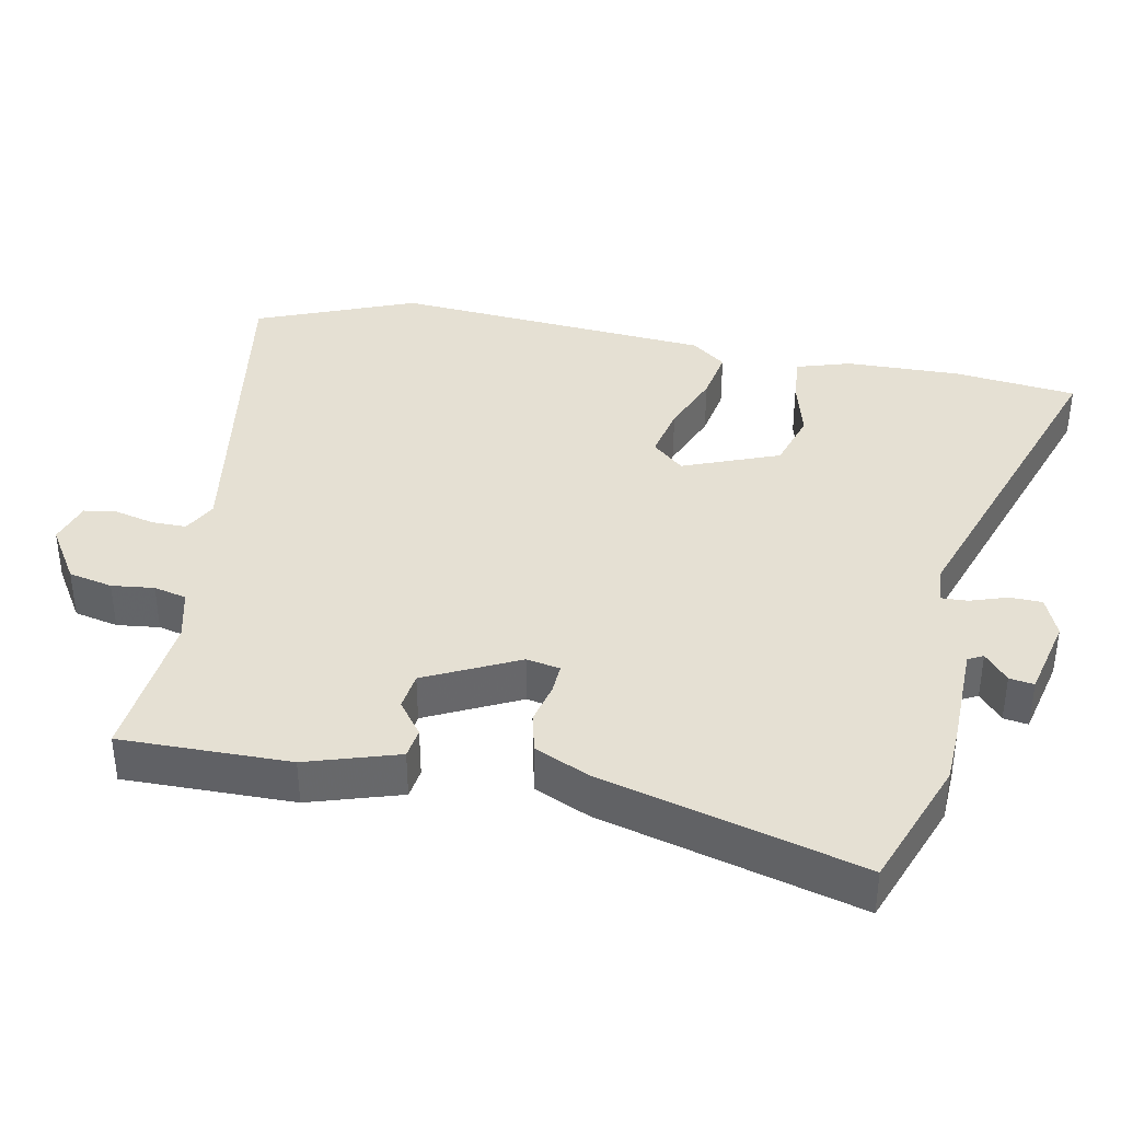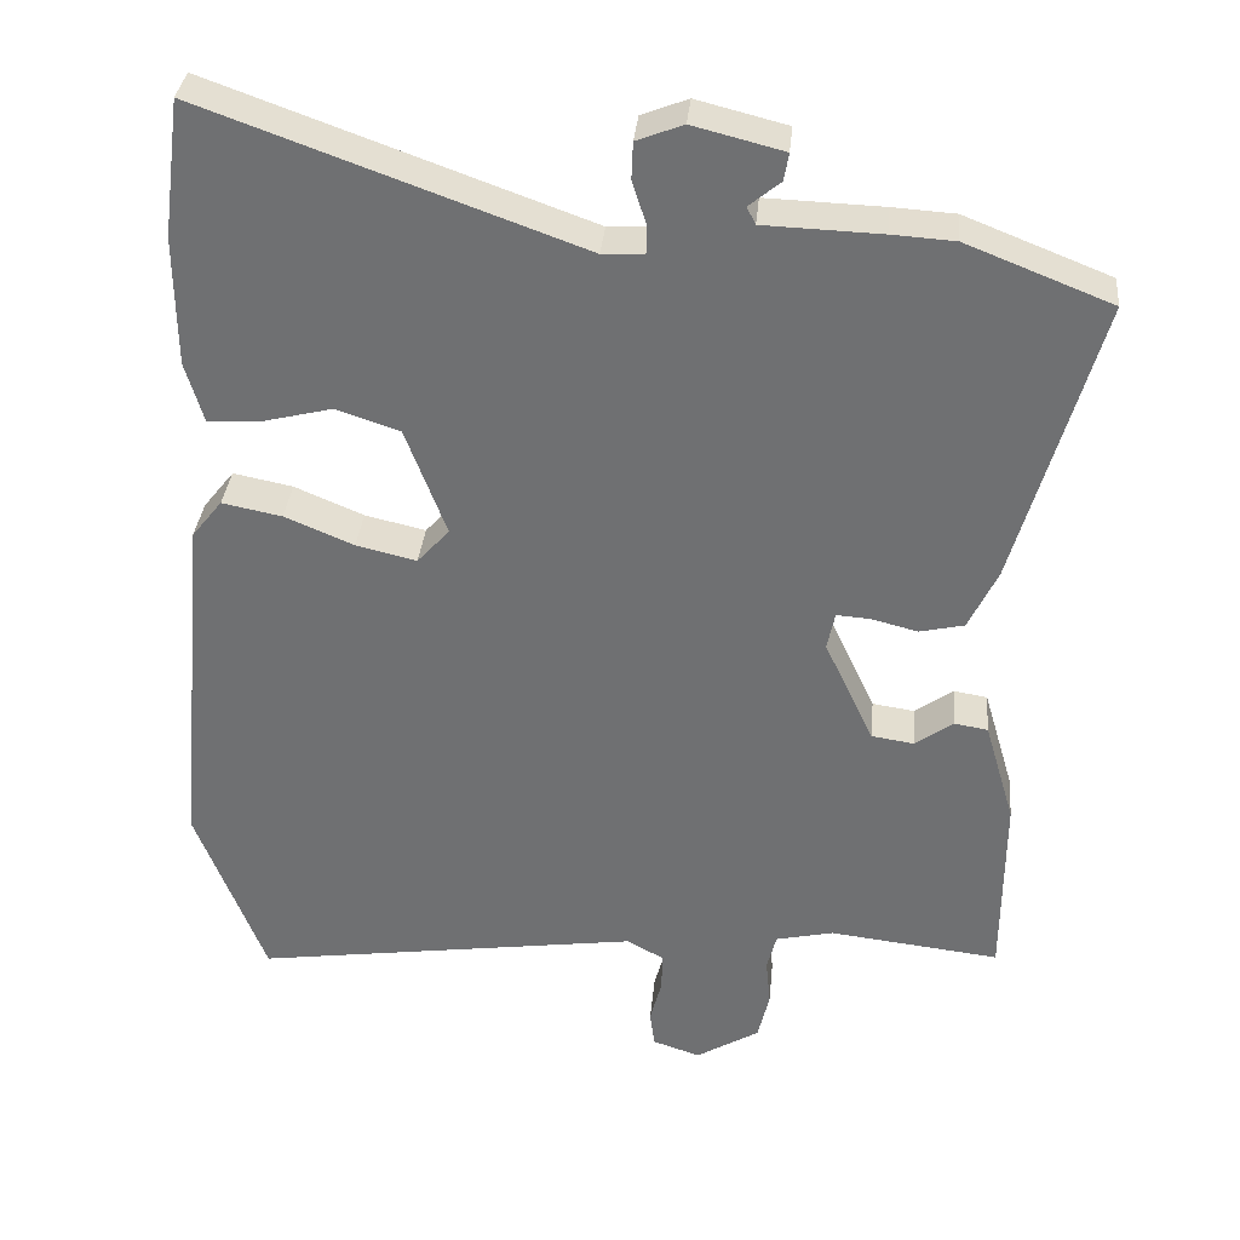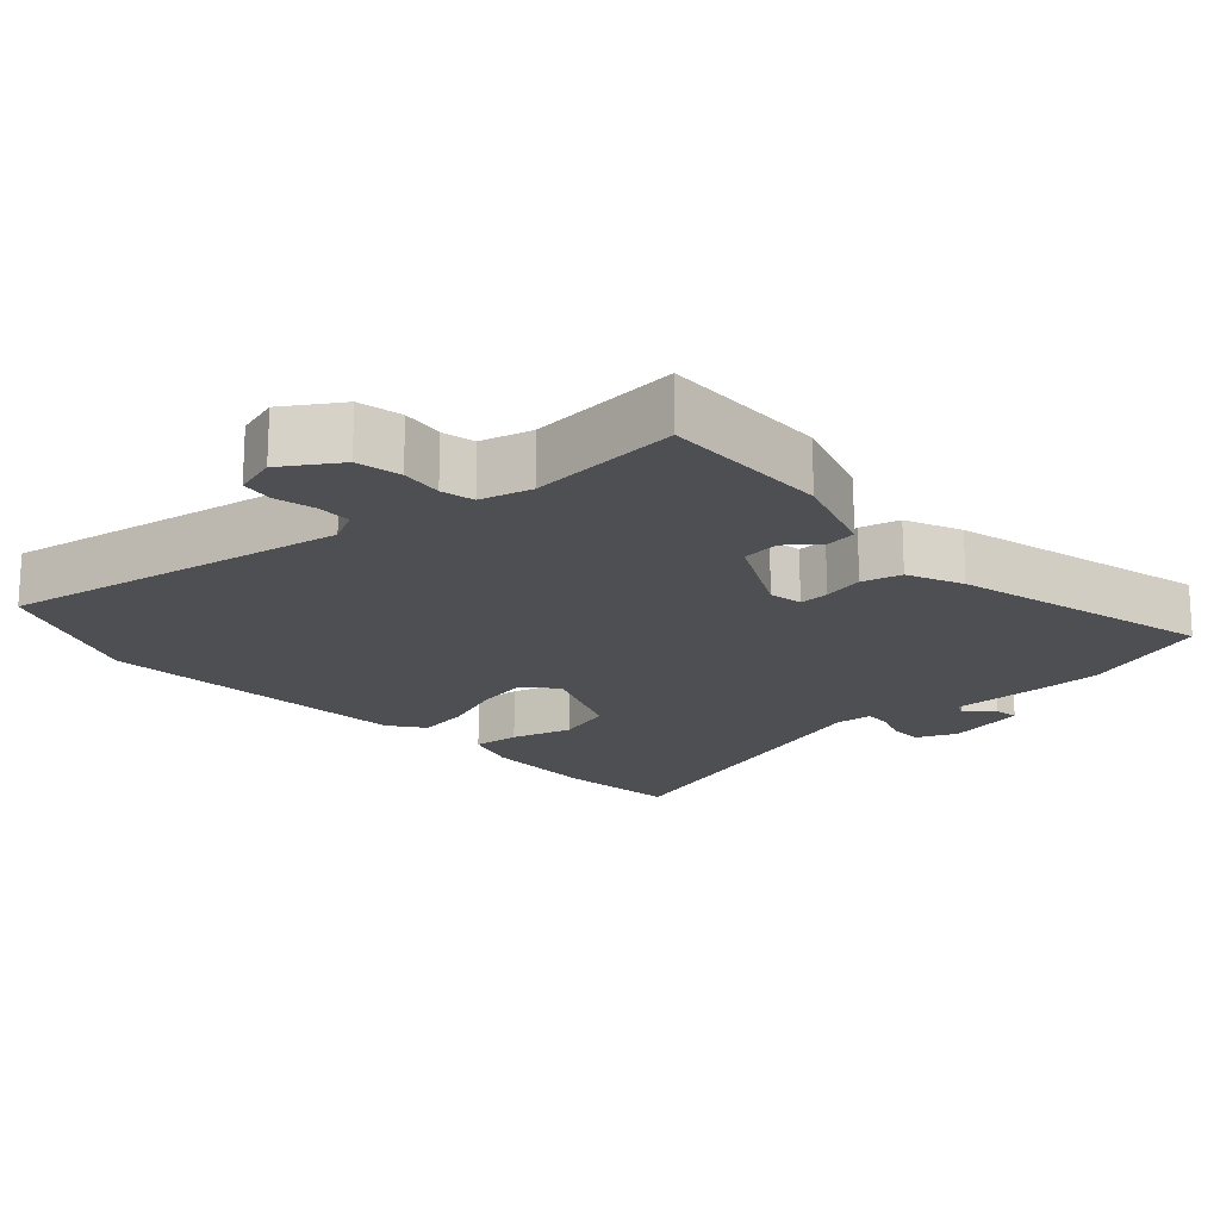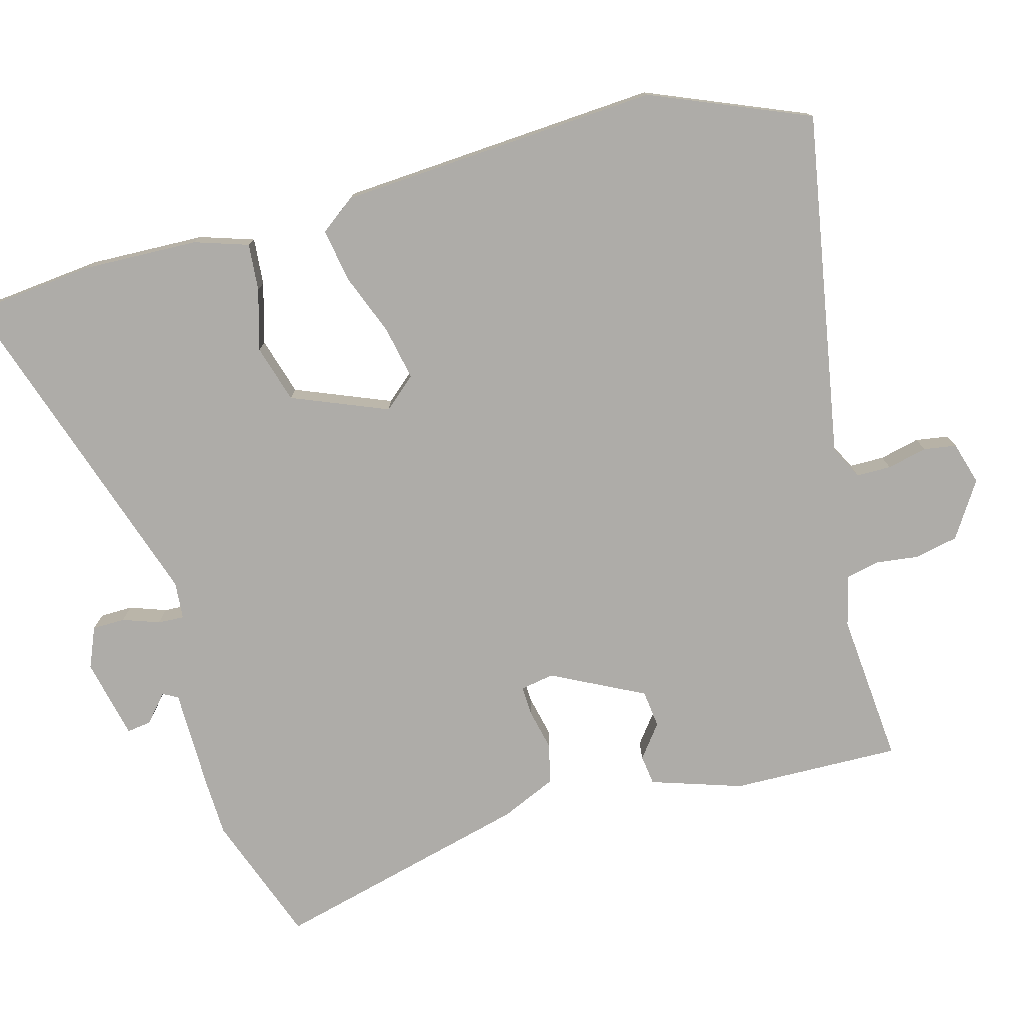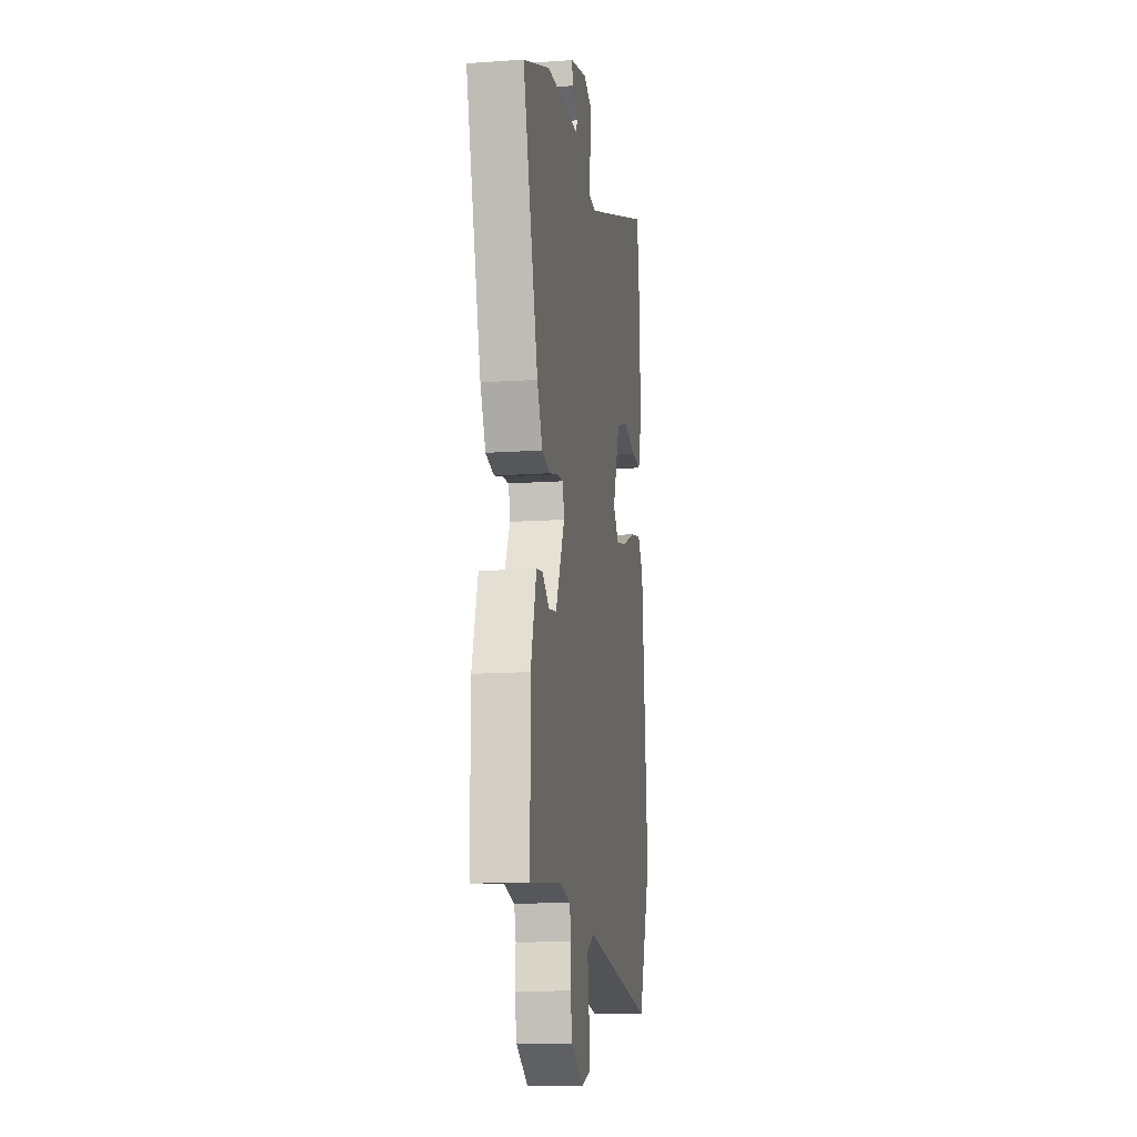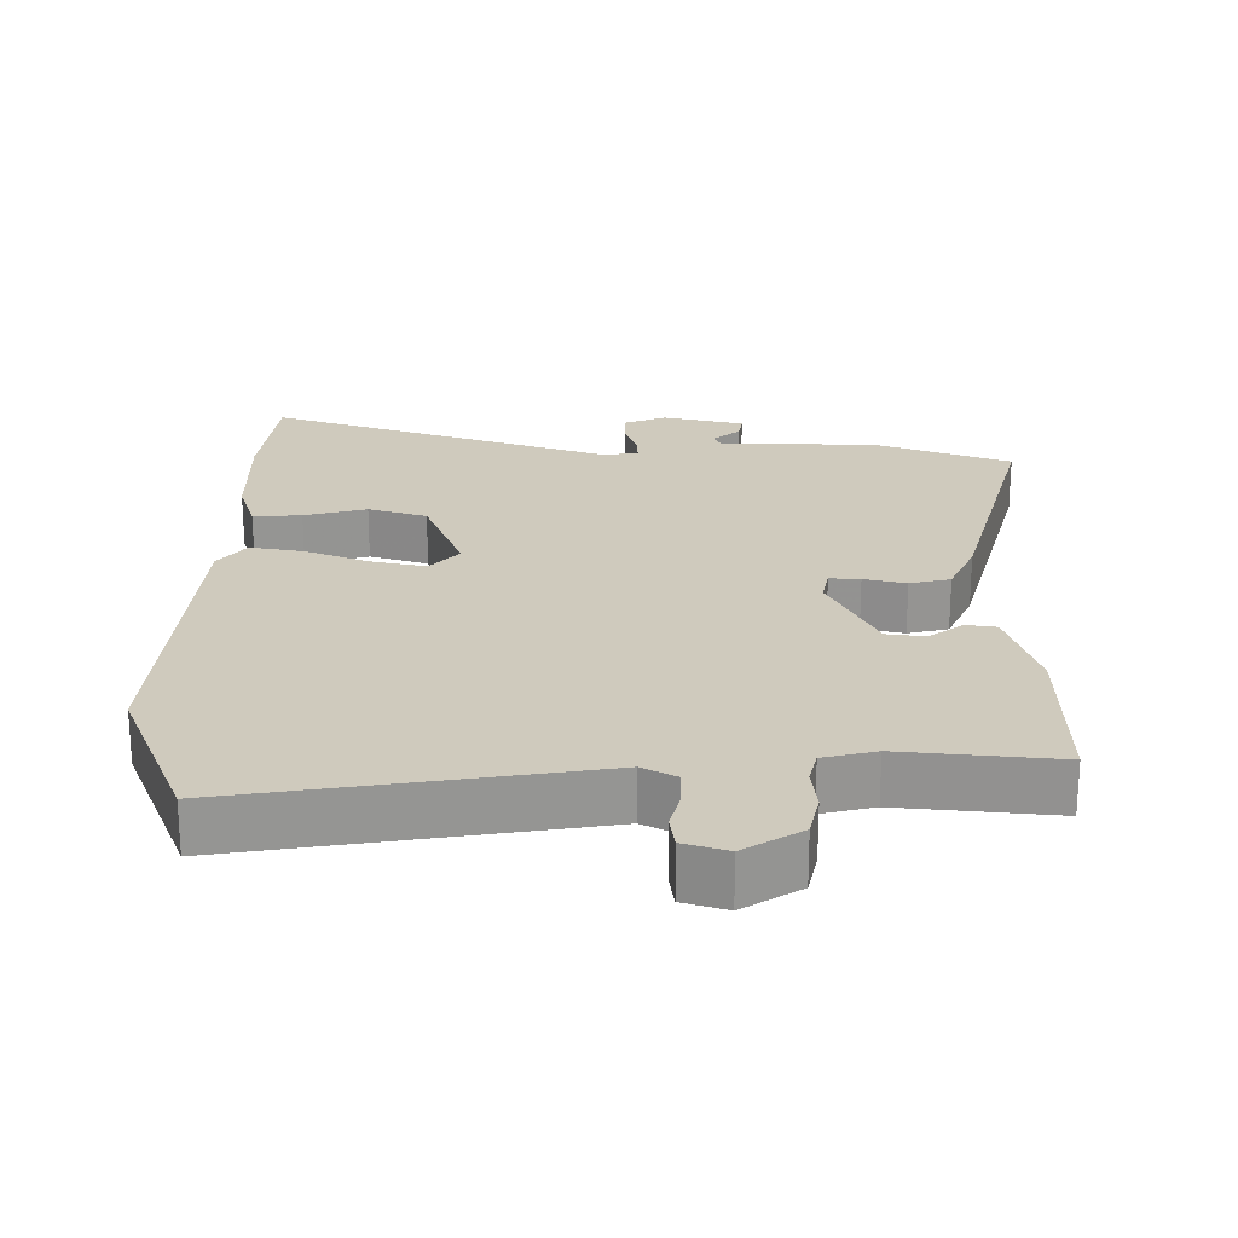
<metadata>
{"format":"obj","ext":"obj","renderer":"f3d","projection":"perspective","resolution":1024,"background":"white","views":[{"elev":38.1,"azim":-79.8,"up":"+Y"},{"elev":34.4,"azim":-174.6,"up":"+Z"},{"elev":-18.0,"azim":-139.5,"up":"+Y"},{"elev":-76.8,"azim":103.7,"up":"+Y"},{"elev":-13.6,"azim":-81.1,"up":"+Z"},{"elev":23.0,"azim":179.3,"up":"+Y"}]}
</metadata>
<code>
v 0.55 0.07 -0.369
v 0.462 0.07 -0.599
v -0.035 0.07 -0.527
v -0.082 0.07 -0.553
v -0.081 0.07 -0.603
v -0.066 0.07 -0.66
v -0.072 0.07 -0.707
v -0.133 0.07 -0.727
v -0.214 0.07 -0.678
v -0.229 0.07 -0.615
v -0.223 0.07 -0.554
v -0.235 0.07 -0.507
v -0.309 0.07 -0.49
v -0.527 0.07 -0.515
v -0.528 0.07 -0.272
v -0.489 0.07 -0.14
v -0.446 0.07 -0.133
v -0.398 0.07 -0.168
v -0.344 0.07 -0.16
v -0.281 0.07 -0.026
v -0.291 0.07 0.022
v -0.334 0.07 0.019
v -0.393 0.07 0.004
v -0.45 0.07 0.017
v -0.487 0.07 0.095
v -0.592 0.07 0.464
v -0.407 0.07 0.537
v -0.327 0.07 0.542
v -0.178 0.07 0.547
v -0.167 0.07 0.569
v -0.207 0.07 0.602
v -0.213 0.07 0.637
v -0.098 0.07 0.666
v -0.039 0.07 0.643
v -0.037 0.07 0.596
v -0.054 0.07 0.543
v -0.055 0.07 0.505
v -0.001 0.07 0.502
v 0.477 0.07 0.674
v 0.5 0.07 0.499
v 0.499 0.07 0.333
v 0.476 0.07 0.255
v 0.408 0.07 0.259
v 0.32 0.07 0.281
v 0.238 0.07 0.254
v 0.186 0.07 0.115
v 0.227 0.07 0.07
v 0.304 0.07 0.088
v 0.392 0.07 0.125
v 0.468 0.07 0.14
v 0.507 0.07 0.091
v 0.55 0 -0.369
v 0.462 0 -0.599
v -0.035 0 -0.527
v -0.082 0 -0.553
v -0.081 0 -0.603
v -0.066 0 -0.66
v -0.072 0 -0.707
v -0.133 0 -0.727
v -0.214 0 -0.678
v -0.229 0 -0.615
v -0.223 0 -0.554
v -0.235 0 -0.507
v -0.309 0 -0.49
v -0.527 0 -0.515
v -0.528 0 -0.272
v -0.489 0 -0.14
v -0.446 0 -0.133
v -0.398 0 -0.168
v -0.344 0 -0.16
v -0.281 0 -0.026
v -0.291 0 0.022
v -0.334 0 0.019
v -0.393 0 0.004
v -0.45 0 0.017
v -0.487 0 0.095
v -0.592 0 0.464
v -0.407 0 0.537
v -0.327 0 0.542
v -0.178 0 0.547
v -0.167 0 0.569
v -0.207 0 0.602
v -0.213 0 0.637
v -0.098 0 0.666
v -0.039 0 0.643
v -0.037 0 0.596
v -0.054 0 0.543
v -0.055 0 0.505
v -0.001 0 0.502
v 0.477 0 0.674
v 0.5 0 0.499
v 0.499 0 0.333
v 0.476 0 0.255
v 0.408 0 0.259
v 0.32 0 0.281
v 0.238 0 0.254
v 0.186 0 0.115
v 0.227 0 0.07
v 0.304 0 0.088
v 0.392 0 0.125
v 0.468 0 0.14
v 0.507 0 0.091
f 1 2 3
f 51 1 3
f 50 51 3
f 49 50 3
f 48 49 3
f 47 48 3 4
f 46 47 4
f 45 46 4
f 42 43 44
f 41 42 44
f 40 41 44
f 39 40 44
f 38 39 44
f 37 38 44 45
f 34 35 36
f 33 34 36
f 32 33 36
f 31 32 36
f 30 31 36
f 29 30 36 37
f 29 37 45
f 28 29 45
f 27 28 45
f 26 27 45
f 25 26 45
f 24 25 45
f 23 24 45
f 22 23 45
f 16 17 18
f 15 16 18
f 14 15 18
f 13 14 18
f 12 13 18 19
f 9 10 11
f 8 9 11
f 7 8 11
f 6 7 11
f 5 6 11
f 4 5 11 12
f 12 19 20
f 4 12 20
f 45 4 20
f 45 20 21
f 21 22 45
f 54 53 52
f 54 52 102
f 54 102 101
f 54 101 100
f 54 100 99
f 55 54 99 98
f 55 98 97
f 55 97 96
f 95 94 93
f 95 93 92
f 95 92 91
f 95 91 90
f 95 90 89
f 96 95 89 88
f 87 86 85
f 87 85 84
f 87 84 83
f 87 83 82
f 87 82 81
f 88 87 81 80
f 96 88 80
f 96 80 79
f 96 79 78
f 96 78 77
f 96 77 76
f 96 76 75
f 96 75 74
f 96 74 73
f 69 68 67
f 69 67 66
f 69 66 65
f 69 65 64
f 70 69 64 63
f 62 61 60
f 62 60 59
f 62 59 58
f 62 58 57
f 62 57 56
f 63 62 56 55
f 71 70 63
f 71 63 55
f 71 55 96
f 72 71 96
f 96 73 72
f 1 52 53 2
f 2 53 54 3
f 3 54 55 4
f 4 55 56 5
f 5 56 57 6
f 6 57 58 7
f 7 58 59 8
f 8 59 60 9
f 9 60 61 10
f 10 61 62 11
f 11 62 63 12
f 12 63 64 13
f 13 64 65 14
f 14 65 66 15
f 15 66 67 16
f 16 67 68 17
f 17 68 69 18
f 18 69 70 19
f 19 70 71 20
f 20 71 72 21
f 21 72 73 22
f 22 73 74 23
f 23 74 75 24
f 24 75 76 25
f 25 76 77 26
f 26 77 78 27
f 27 78 79 28
f 28 79 80 29
f 29 80 81 30
f 30 81 82 31
f 31 82 83 32
f 32 83 84 33
f 33 84 85 34
f 34 85 86 35
f 35 86 87 36
f 36 87 88 37
f 37 88 89 38
f 38 89 90 39
f 39 90 91 40
f 40 91 92 41
f 41 92 93 42
f 42 93 94 43
f 43 94 95 44
f 44 95 96 45
f 45 96 97 46
f 46 97 98 47
f 47 98 99 48
f 48 99 100 49
f 49 100 101 50
f 50 101 102 51
f 51 102 52 1

</code>
